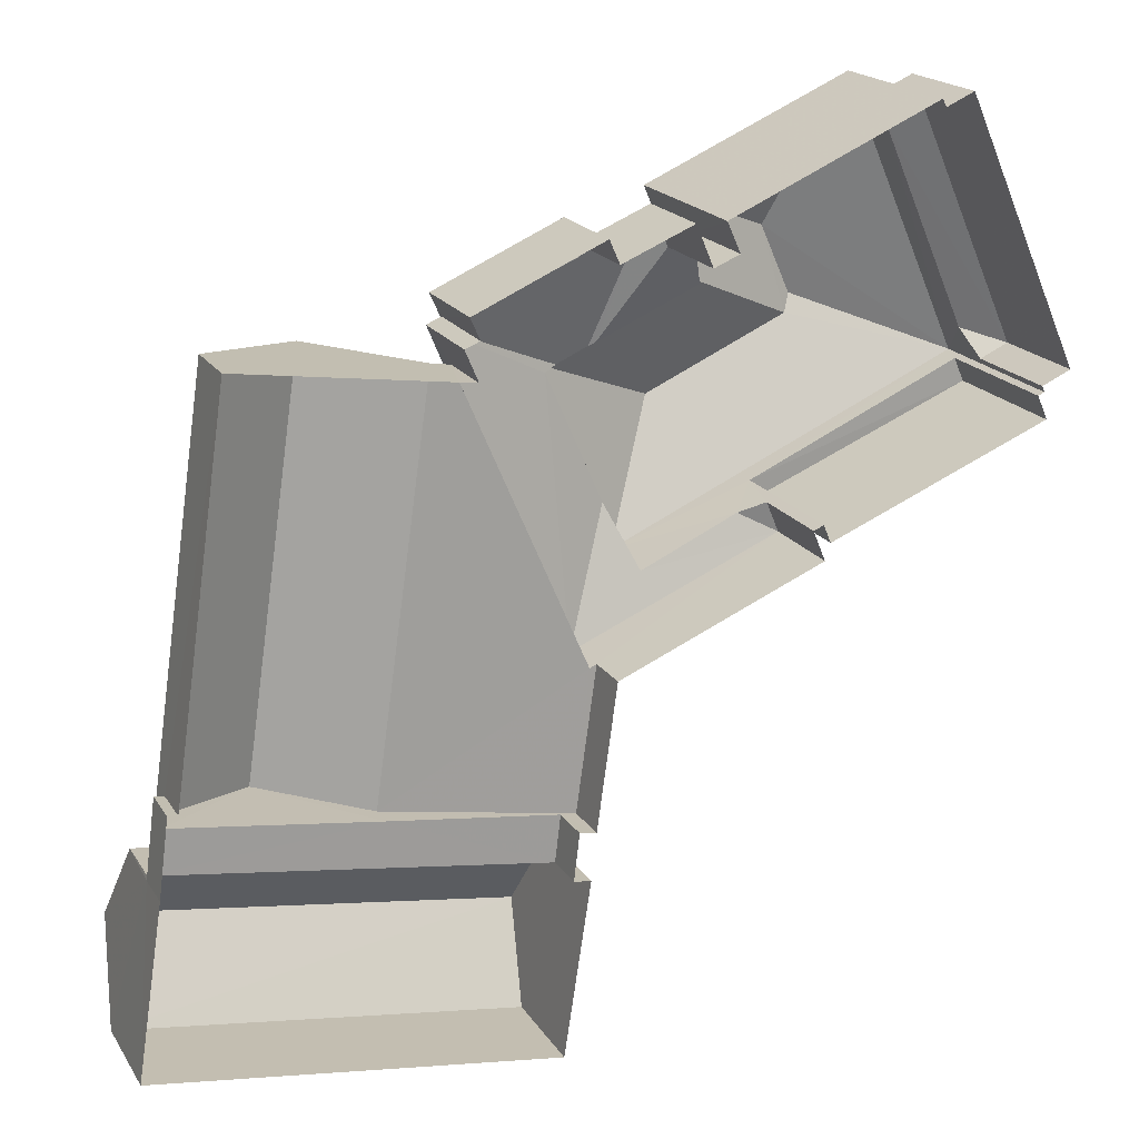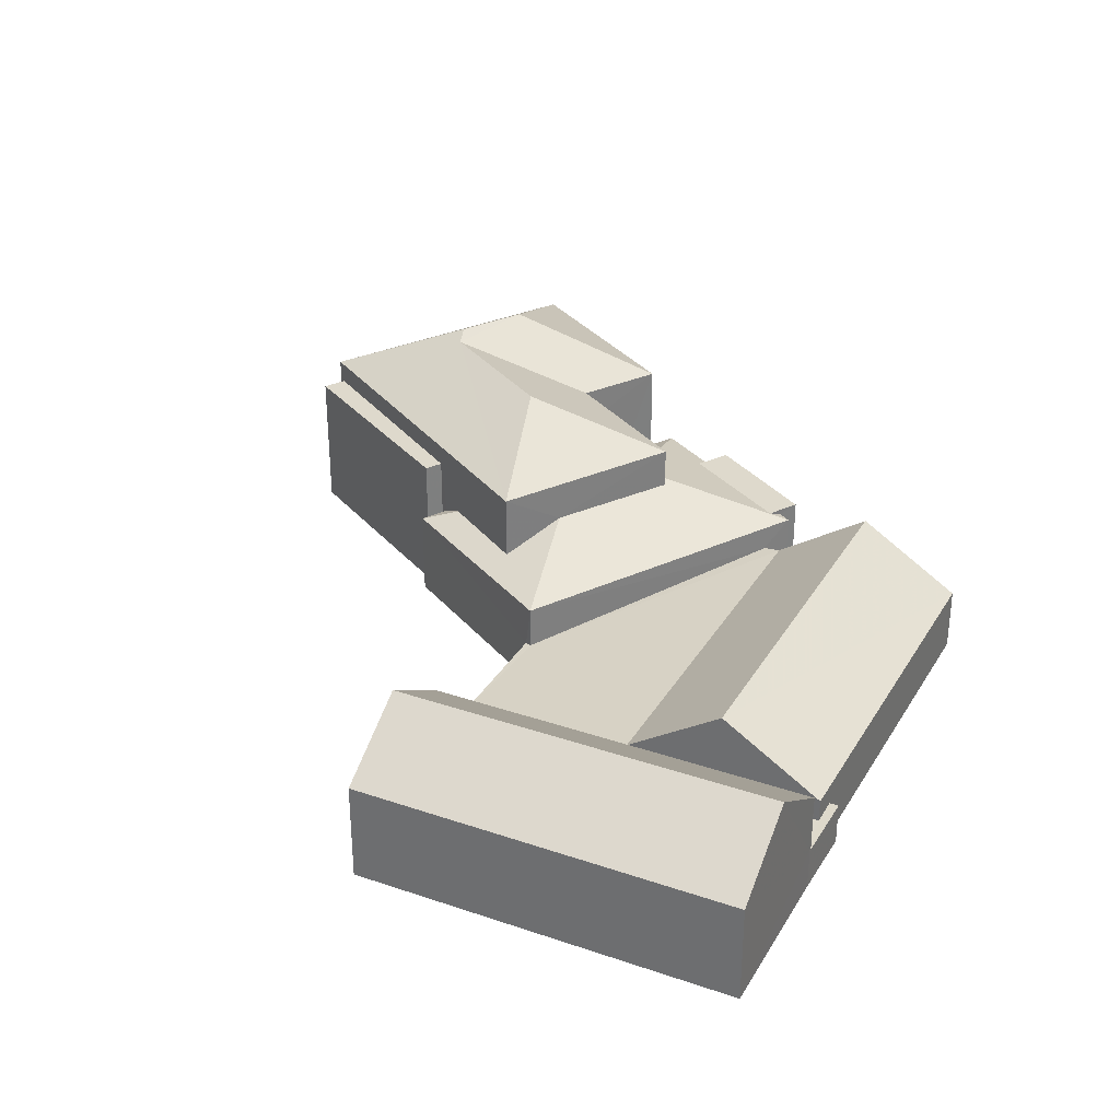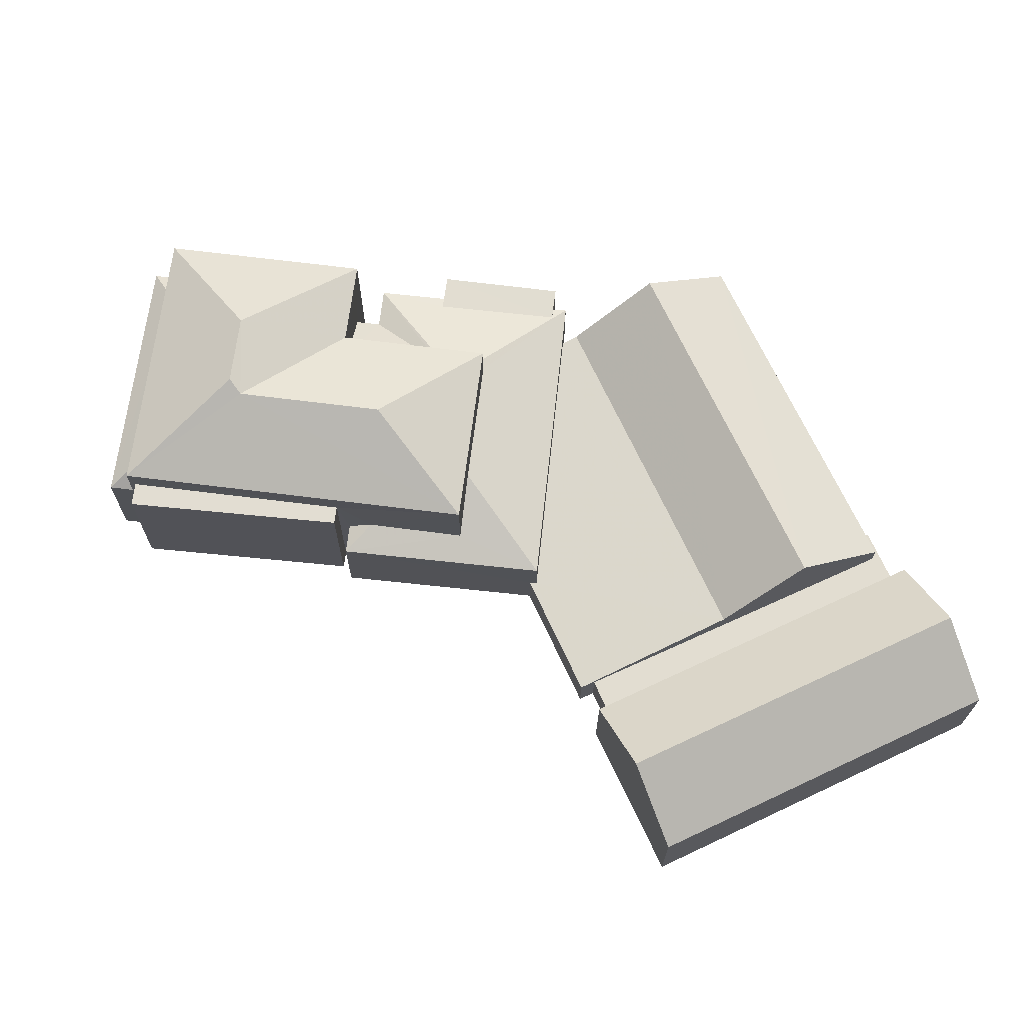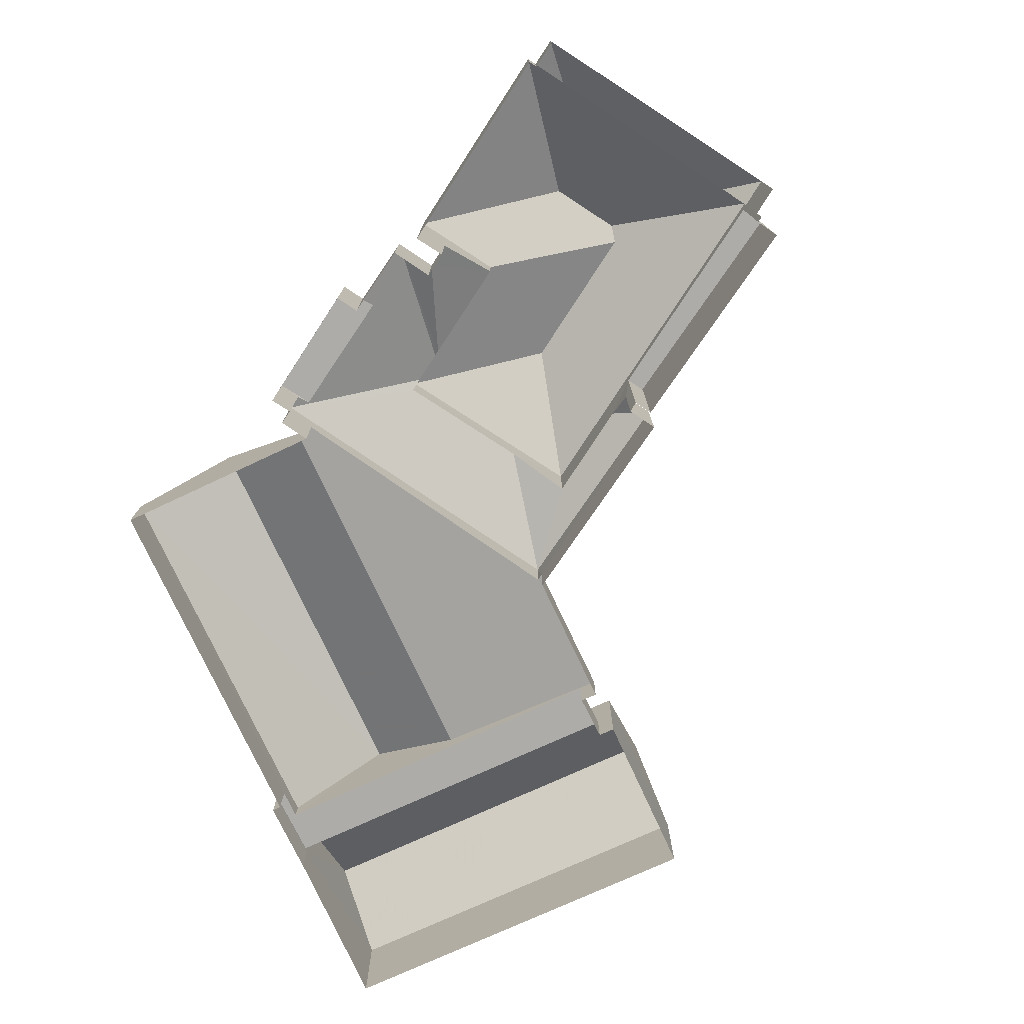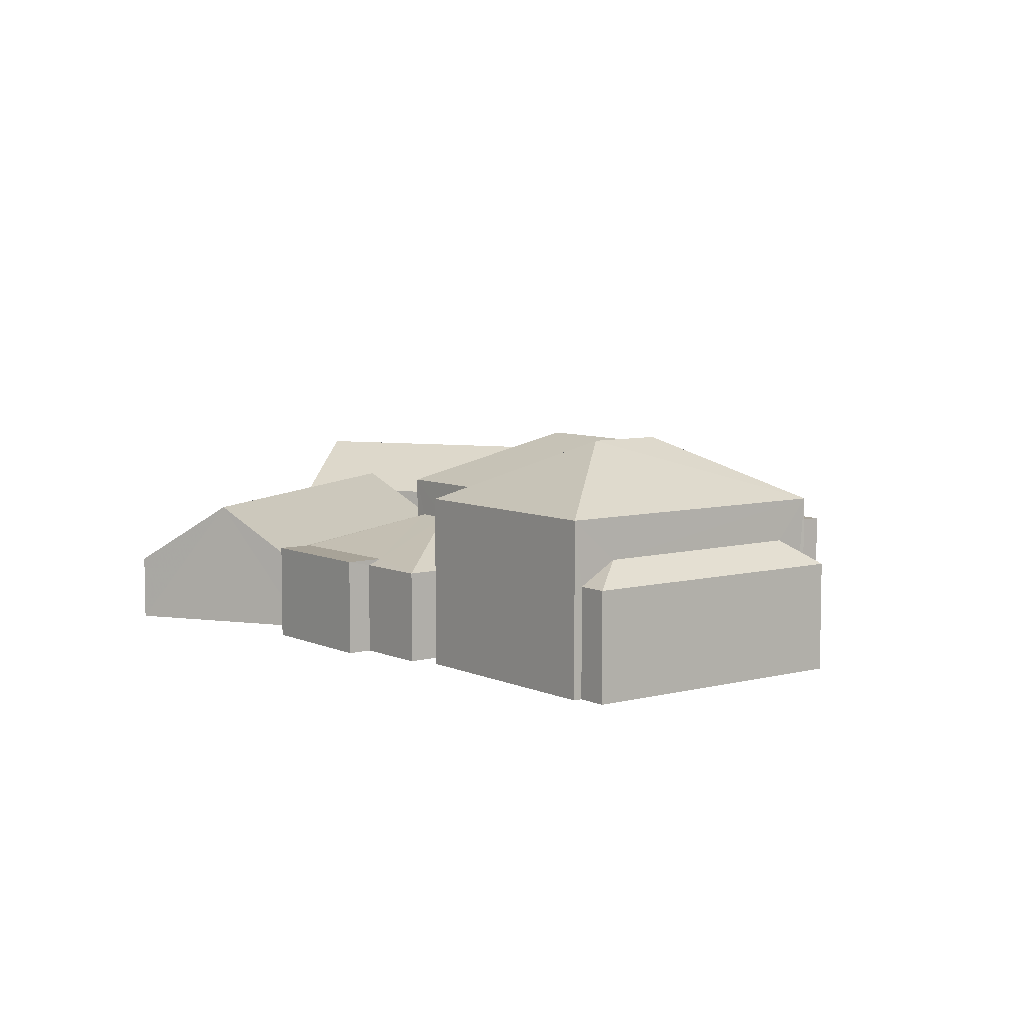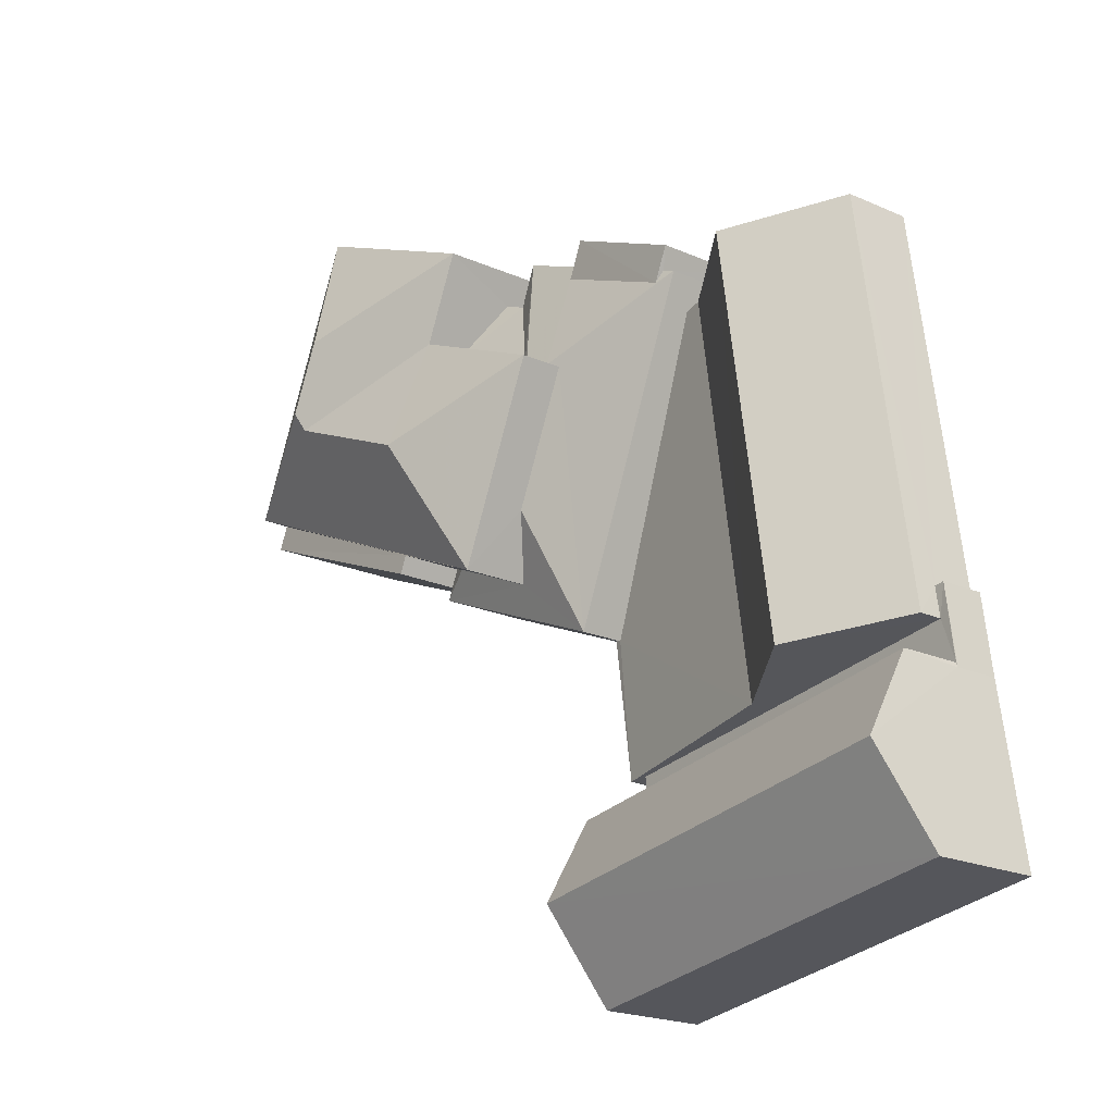
<metadata>
{"format":"obj","ext":"obj","renderer":"f3d","projection":"perspective","resolution":1024,"background":"white","views":[{"elev":19.3,"azim":156.8,"up":"+Y"},{"elev":32.0,"azim":34.4,"up":"+Z"},{"elev":68.5,"azim":-16.5,"up":"+Z"},{"elev":-76.6,"azim":-146.8,"up":"+Z"},{"elev":6.9,"azim":-151.1,"up":"+Z"},{"elev":-20.4,"azim":51.1,"up":"+Y"}]}
</metadata>
<code>
v -2.193e+05 -1.248e+05 14.07
v -2.193e+05 -1.248e+05 14.07
v -2.193e+05 -1.248e+05 14.07
v -2.194e+05 -1.248e+05 14.07
v -2.193e+05 -1.248e+05 14.07
v -2.193e+05 -1.248e+05 14.07
v -2.193e+05 -1.248e+05 14.07
v -2.193e+05 -1.248e+05 14.07
v -2.193e+05 -1.248e+05 14.07
v -2.193e+05 -1.248e+05 14.07
v -2.193e+05 -1.248e+05 14.07
v -2.193e+05 -1.248e+05 14.07
v -2.193e+05 -1.248e+05 14.07
v -2.193e+05 -1.248e+05 14.07
v -2.193e+05 -1.248e+05 14.07
v -2.193e+05 -1.248e+05 14.07
v -2.193e+05 -1.248e+05 14.07
v -2.193e+05 -1.248e+05 14.07
v -2.193e+05 -1.248e+05 14.07
v -2.193e+05 -1.248e+05 14.07
v -2.193e+05 -1.248e+05 14.07
v -2.193e+05 -1.248e+05 14.07
v -2.193e+05 -1.248e+05 14.07
v -2.193e+05 -1.248e+05 14.07
v -2.193e+05 -1.248e+05 14.07
v -2.193e+05 -1.248e+05 14.07
v -2.193e+05 -1.248e+05 14.07
v -2.193e+05 -1.248e+05 14.07
v -2.193e+05 -1.248e+05 14.07
v -2.193e+05 -1.248e+05 14.07
v -2.193e+05 -1.248e+05 14.07
v -2.193e+05 -1.248e+05 14.07
v -2.193e+05 -1.248e+05 14.07
v -2.193e+05 -1.248e+05 14.07
v -2.193e+05 -1.248e+05 18.37
v -2.193e+05 -1.248e+05 18.46
v -2.193e+05 -1.248e+05 17.1
v -2.193e+05 -1.248e+05 17.1
v -2.193e+05 -1.248e+05 18.95
v -2.193e+05 -1.248e+05 18.95
v -2.193e+05 -1.248e+05 18.95
v -2.193e+05 -1.248e+05 18.95
v -2.193e+05 -1.248e+05 15.63
v -2.193e+05 -1.248e+05 16.29
v -2.193e+05 -1.248e+05 16.29
v -2.193e+05 -1.248e+05 16.22
v -2.193e+05 -1.248e+05 15.61
v -2.193e+05 -1.248e+05 15.61
v -2.193e+05 -1.248e+05 15.52
v -2.193e+05 -1.248e+05 15.52
v -2.193e+05 -1.248e+05 15.52
v -2.193e+05 -1.248e+05 15.52
v -2.193e+05 -1.248e+05 15.52
v -2.193e+05 -1.248e+05 15.52
v -2.193e+05 -1.248e+05 15.52
v -2.193e+05 -1.248e+05 15.52
v -2.193e+05 -1.248e+05 18.35
v -2.193e+05 -1.248e+05 17.62
v -2.194e+05 -1.248e+05 17.62
v -2.193e+05 -1.248e+05 18.38
v -2.193e+05 -1.248e+05 19.71
v -2.193e+05 -1.248e+05 21.73
v -2.193e+05 -1.248e+05 19.71
v -2.193e+05 -1.248e+05 21.73
v -2.193e+05 -1.248e+05 17.1
v -2.193e+05 -1.248e+05 17.28
v -2.193e+05 -1.248e+05 17.1
v -2.193e+05 -1.248e+05 18.47
v -2.193e+05 -1.248e+05 17.1
v -2.193e+05 -1.248e+05 17.28
v -2.193e+05 -1.248e+05 17.62
v -2.193e+05 -1.248e+05 18.29
v -2.193e+05 -1.248e+05 18.33
v -2.193e+05 -1.248e+05 17.1
v -2.193e+05 -1.248e+05 19.71
v -2.193e+05 -1.248e+05 21.48
v -2.193e+05 -1.248e+05 19.71
v -2.193e+05 -1.248e+05 19.71
v -2.193e+05 -1.248e+05 21.48
v -2.193e+05 -1.248e+05 18.33
v -2.193e+05 -1.248e+05 17.1
v -2.193e+05 -1.248e+05 17.48
v -2.193e+05 -1.248e+05 17.1
v -2.193e+05 -1.248e+05 17.5
v -2.193e+05 -1.248e+05 17.1
v -2.193e+05 -1.248e+05 17.62
v -2.193e+05 -1.248e+05 19.38
v -2.193e+05 -1.248e+05 17.52
v -2.193e+05 -1.248e+05 19.38
v -2.193e+05 -1.248e+05 17.52
v -2.193e+05 -1.248e+05 17.52
v -2.193e+05 -1.248e+05 17.52
v -2.193e+05 -1.248e+05 18.43
v -2.193e+05 -1.248e+05 18.43
v -2.193e+05 -1.248e+05 17.28
v -2.193e+05 -1.248e+05 17.28
v -2.193e+05 -1.248e+05 19.71
v -2.193e+05 -1.248e+05 16.29
v -2.193e+05 -1.248e+05 16.29
f 1 2 3
f 1 4 5
f 6 7 8
f 9 10 11
f 12 10 13
f 14 15 16
f 16 4 1
f 17 14 18
f 19 20 21
f 22 23 24
f 8 7 22
f 19 12 20
f 25 17 18
f 19 21 26
f 27 28 7
f 29 30 31
f 28 11 31
f 32 1 3
f 18 32 23
f 30 18 23
f 31 33 34
f 33 10 19
f 31 11 10
f 10 12 19
f 14 16 32
f 16 1 32
f 32 18 14
f 28 23 22
f 7 28 22
f 28 31 30
f 28 30 23
f 10 33 31
f 35 36 37
f 38 35 37
f 39 40 41
f 39 42 40
f 43 44 45
f 45 46 43
f 47 44 43
f 48 47 43
f 49 50 51
f 52 53 54
f 51 55 56
f 53 55 50
f 52 55 53
f 50 55 51
f 57 58 59
f 60 57 59
f 61 62 63
f 61 64 62
f 65 66 67
f 68 67 66
f 69 37 70
f 36 68 70
f 37 36 70
f 70 68 66
f 71 60 59
f 72 67 68
f 73 74 72
f 74 67 72
f 75 76 77
f 78 76 75
f 78 79 76
f 80 38 81
f 80 35 38
f 74 82 83
f 83 82 84
f 73 82 74
f 84 85 83
f 86 58 57
f 87 88 89
f 87 90 88
f 89 91 87
f 89 92 91
f 93 45 44
f 94 93 44
f 66 95 96
f 70 66 96
f 97 63 62
f 77 79 61
f 61 79 64
f 76 79 77
f 97 62 78
f 62 64 79
f 62 79 78
f 94 98 93
f 94 99 98
f 1 5 58
f 86 1 58
f 20 12 56
f 20 56 88
f 88 56 89
f 56 55 92
f 56 92 89
f 73 75 77
f 77 82 73
f 72 75 73
f 69 24 37
f 69 22 24
f 19 26 52
f 26 91 52
f 52 92 55
f 52 91 92
f 32 3 81
f 3 97 81
f 81 97 80
f 97 78 80
f 71 59 4
f 16 71 4
f 65 6 95
f 95 66 65
f 7 6 65
f 13 51 56
f 12 13 56
f 59 5 4
f 59 58 5
f 33 54 34
f 34 54 47
f 99 94 50
f 50 94 53
f 47 54 44
f 94 44 53
f 44 54 53
f 10 9 49
f 9 98 49
f 49 99 50
f 49 98 99
f 16 15 71
f 15 61 71
f 1 86 2
f 57 61 63
f 60 61 57
f 86 57 63
f 2 86 63
f 71 61 60
f 38 23 32
f 81 38 32
f 72 68 75
f 75 36 78
f 35 80 78
f 36 35 78
f 68 36 75
f 2 97 3
f 2 63 97
f 91 26 90
f 91 90 87
f 26 21 90
f 28 27 46
f 27 67 46
f 46 74 43
f 46 67 74
f 65 67 27
f 7 65 27
f 46 11 28
f 9 11 93
f 98 9 93
f 11 45 93
f 46 45 11
f 14 17 40
f 42 14 40
f 95 6 8
f 96 95 8
f 39 41 25
f 18 39 25
f 8 69 96
f 96 69 70
f 22 69 8
f 49 51 13
f 10 49 13
f 24 38 37
f 24 23 38
f 31 34 47
f 48 31 47
f 29 48 83
f 83 48 74
f 29 31 48
f 74 48 43
f 40 17 25
f 41 40 25
f 85 18 30
f 82 77 84
f 15 14 42
f 77 61 39
f 84 39 85
f 39 61 42
f 39 18 85
f 42 61 15
f 77 39 84
f 30 29 83
f 85 30 83
f 19 54 33
f 19 52 54
f 88 21 20
f 88 90 21

</code>
